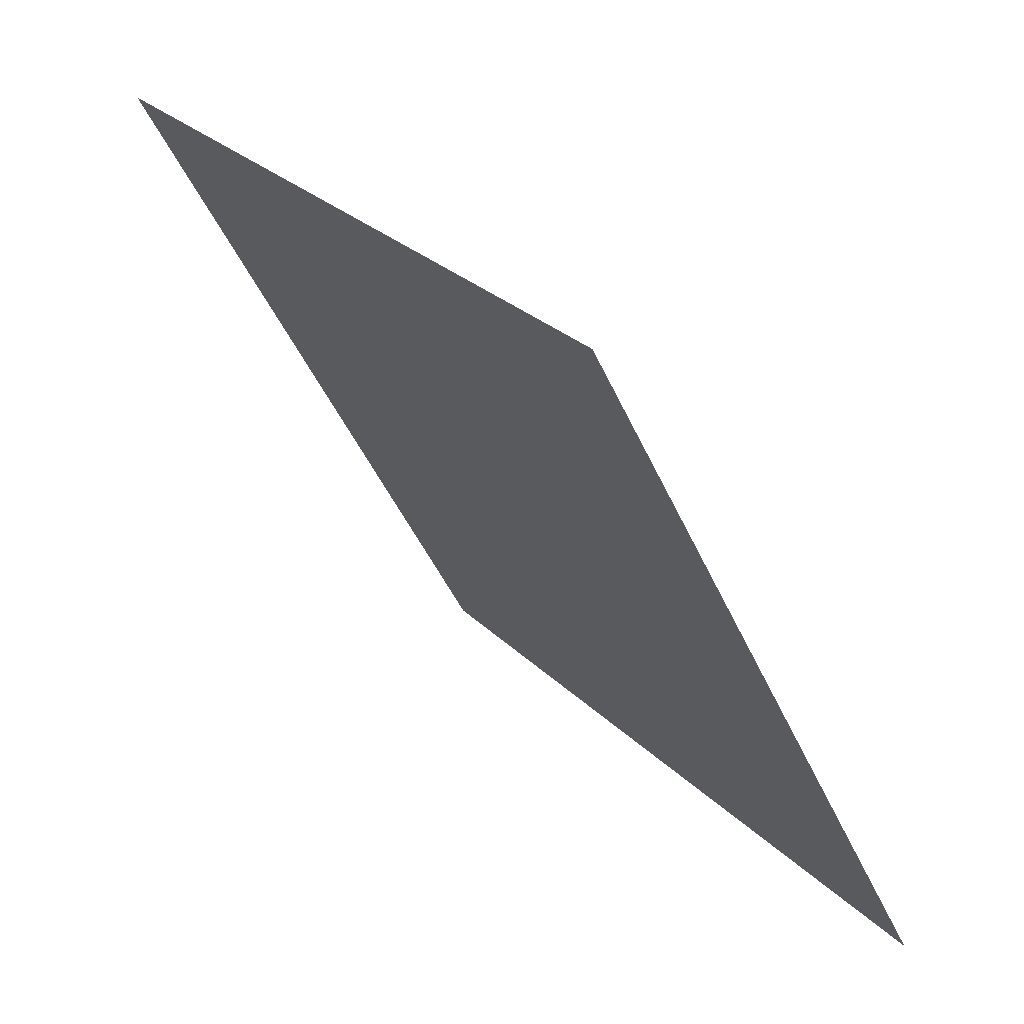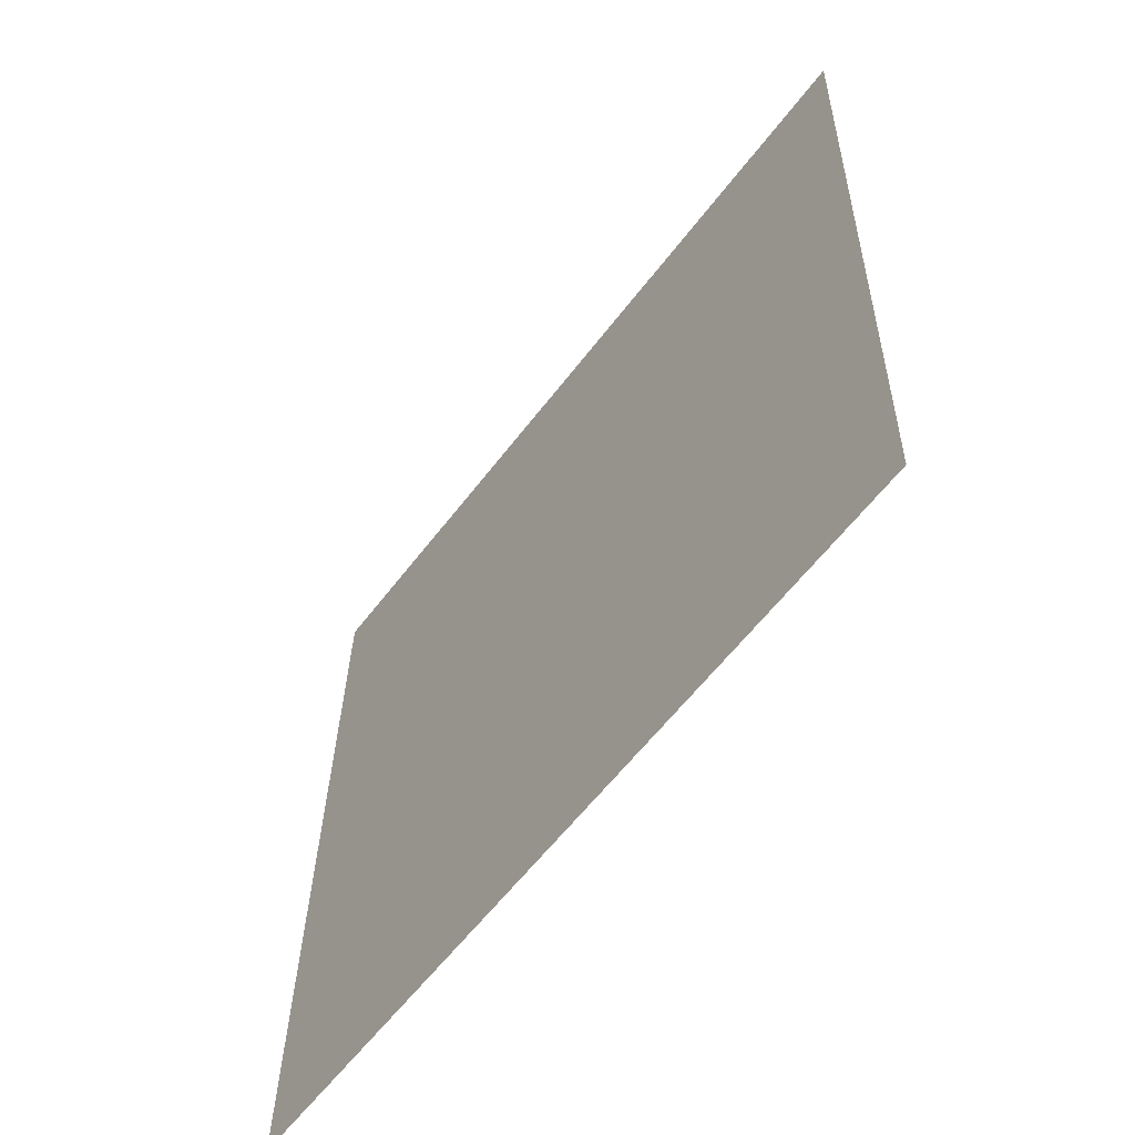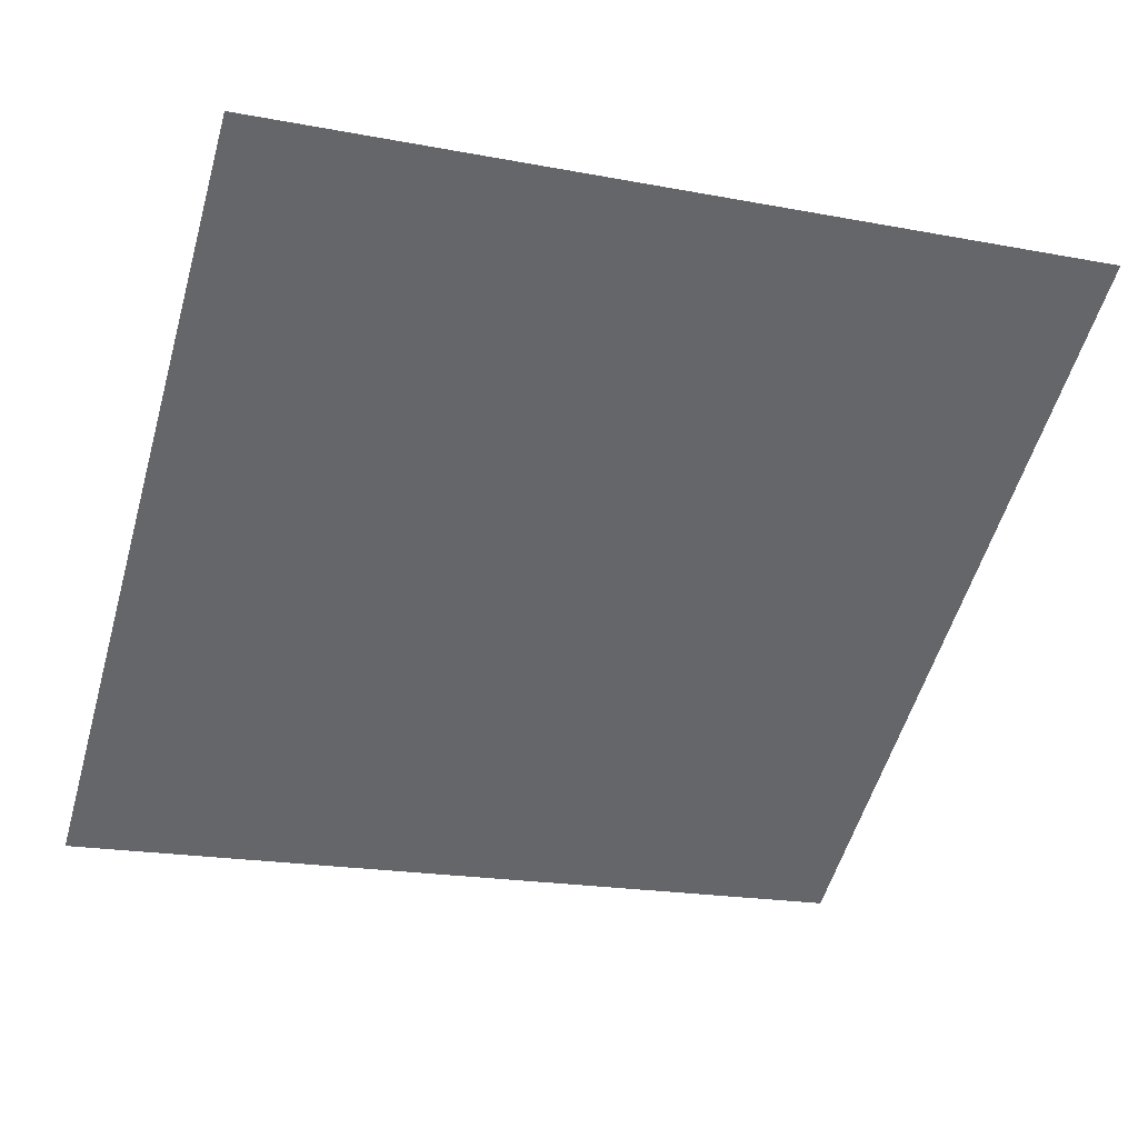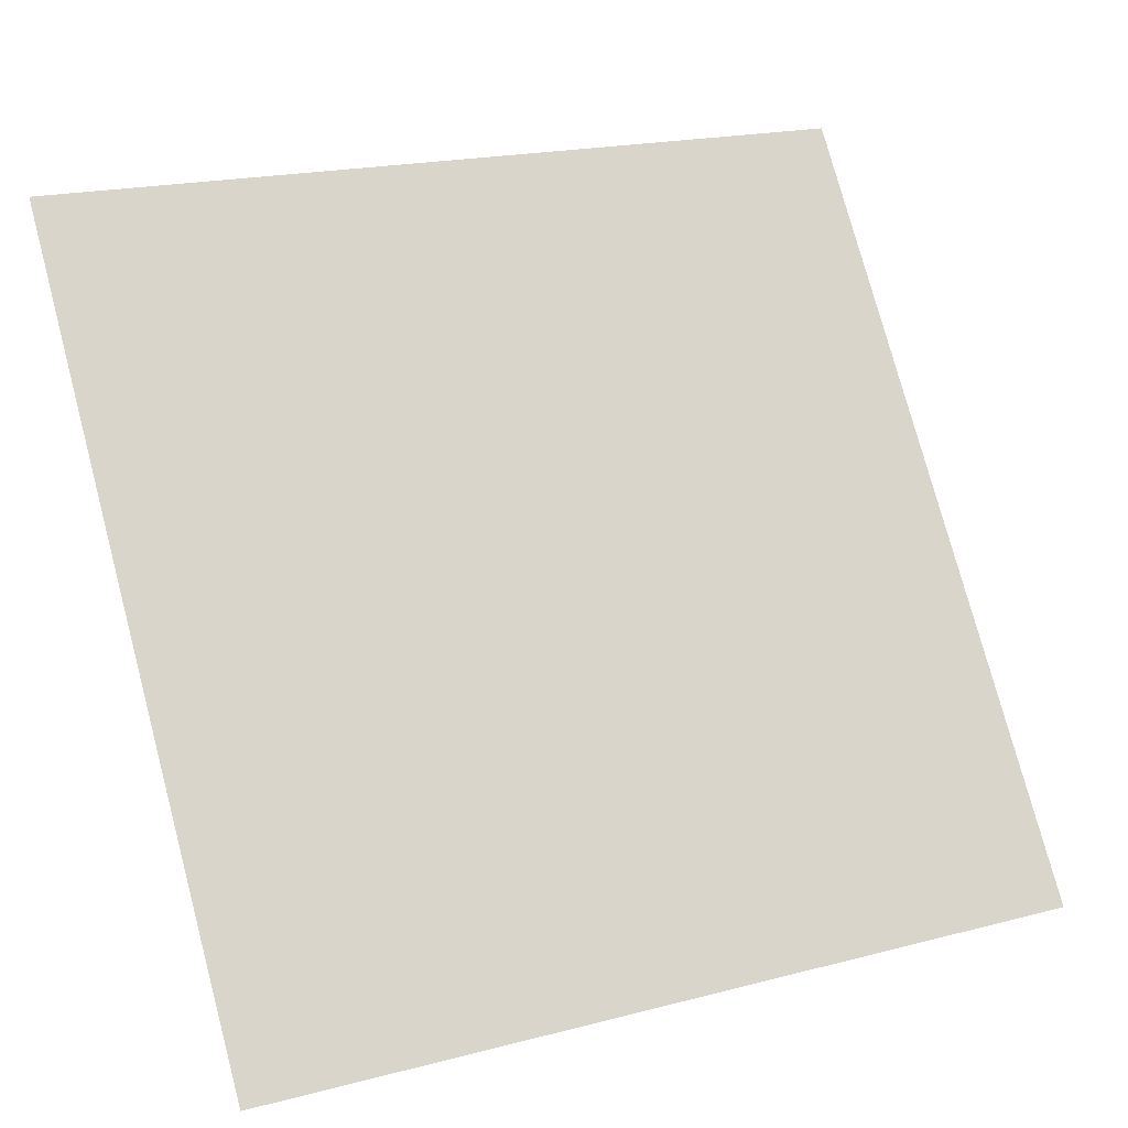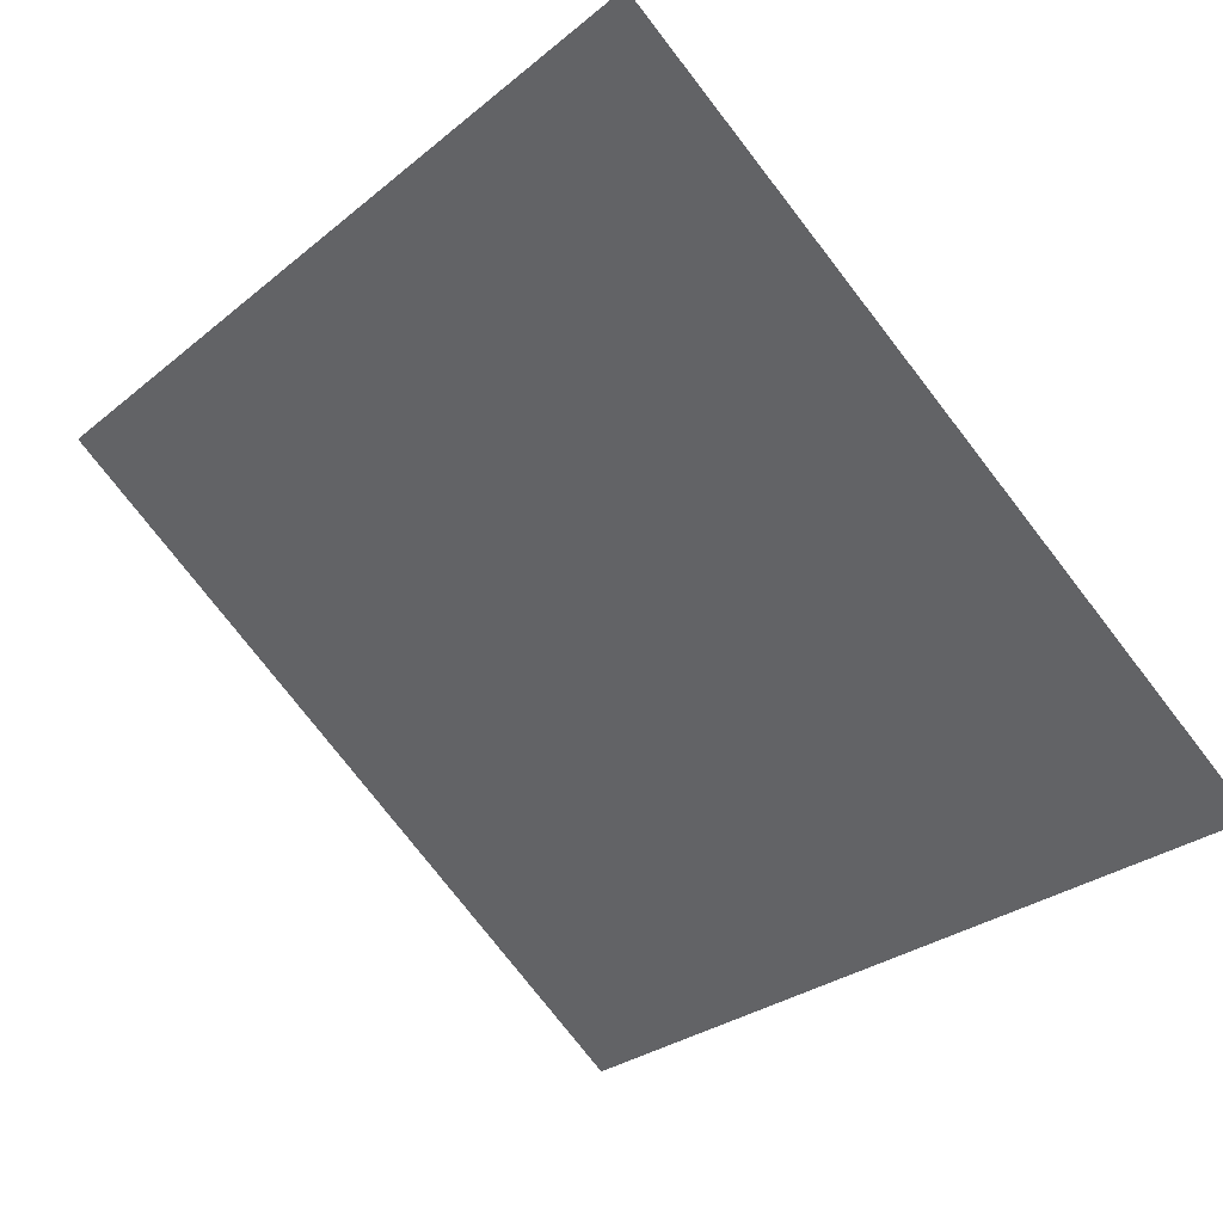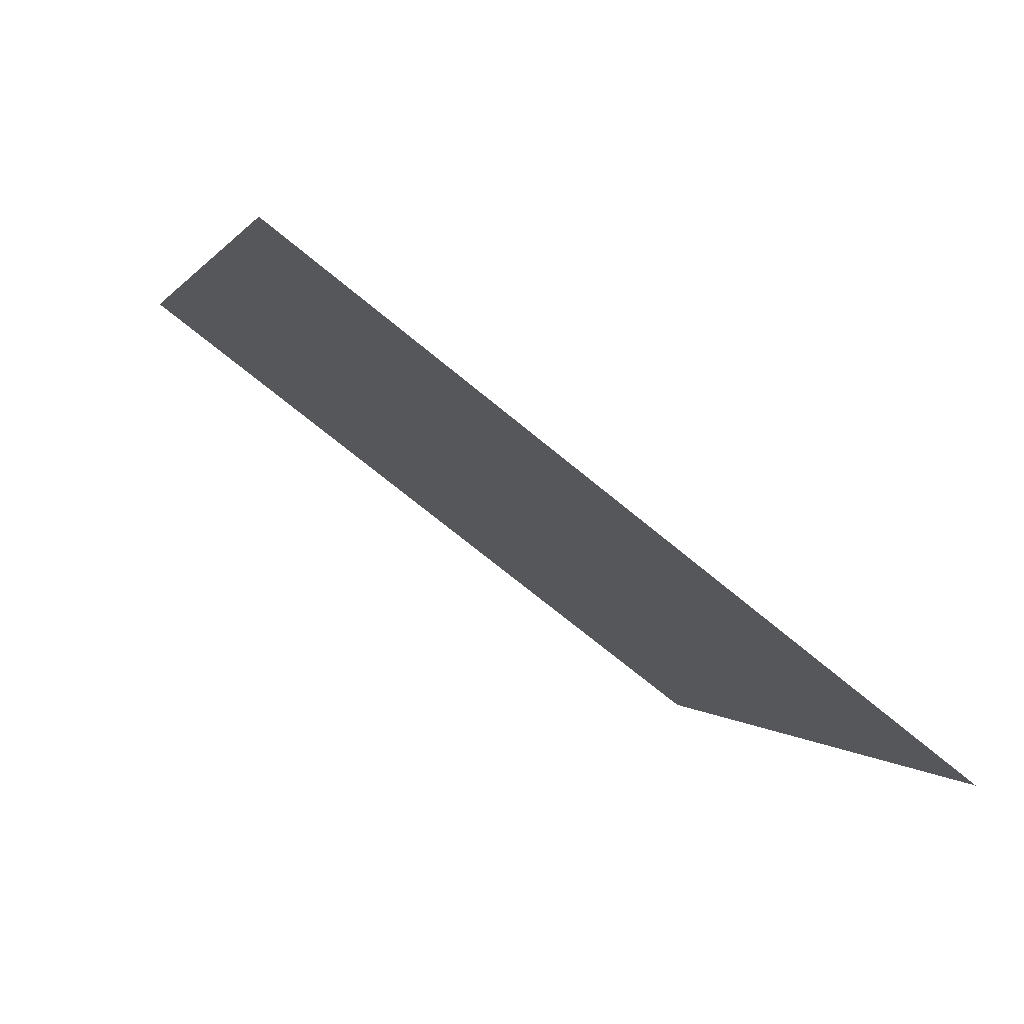
<metadata>
{"format":"obj","ext":"obj","renderer":"f3d","projection":"perspective","resolution":1024,"background":"white","views":[{"elev":-46.8,"azim":-67.9,"up":"+Z"},{"elev":30.1,"azim":89.6,"up":"+Z"},{"elev":-15.8,"azim":-18.6,"up":"+Y"},{"elev":20.8,"azim":-27.2,"up":"+Z"},{"elev":-79.6,"azim":128.4,"up":"+Y"},{"elev":-1.2,"azim":75.6,"up":"+Y"}]}
</metadata>
<code>
v -0.01357 0.7666 0.481
v -0.02013 0.7668 0.481
v -0.02001 0.7707 0.4863
v -0.01345 0.7705 0.4862
f 4 3 2 1

</code>
